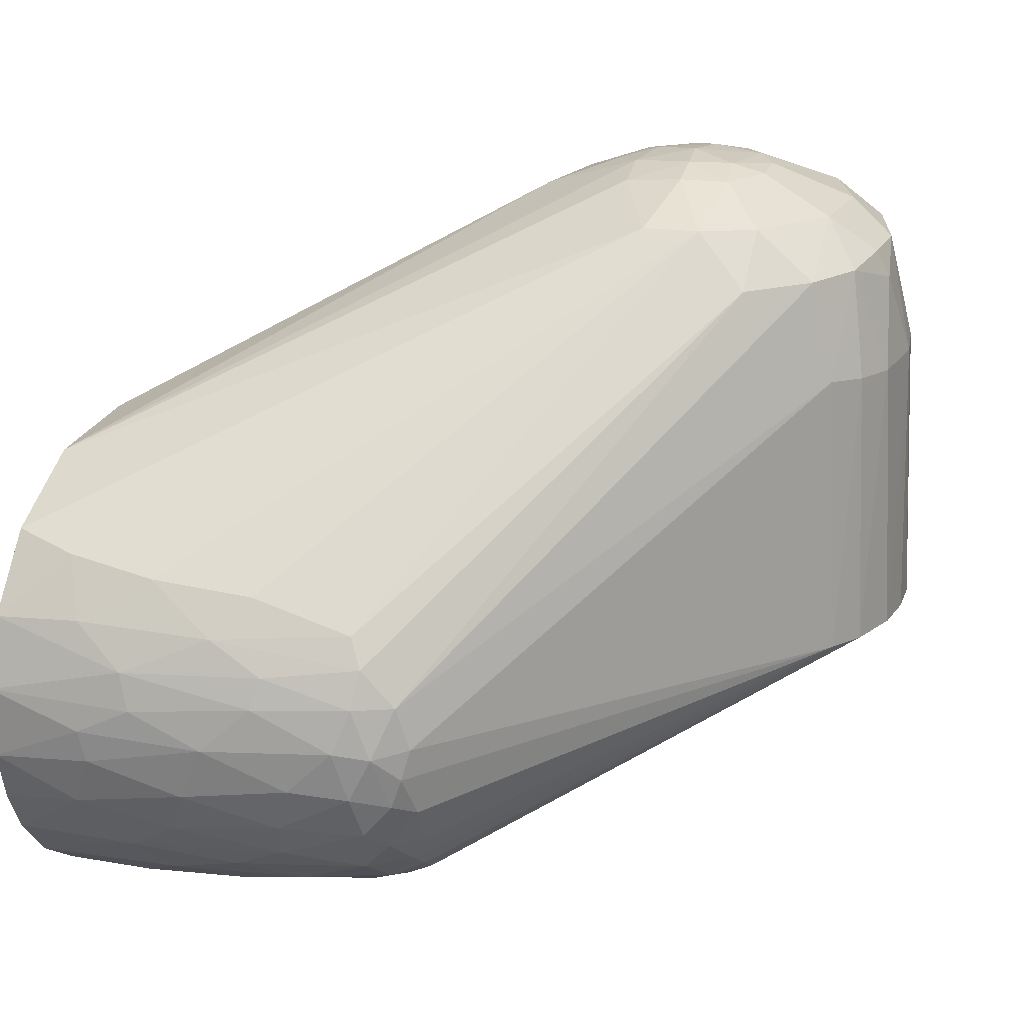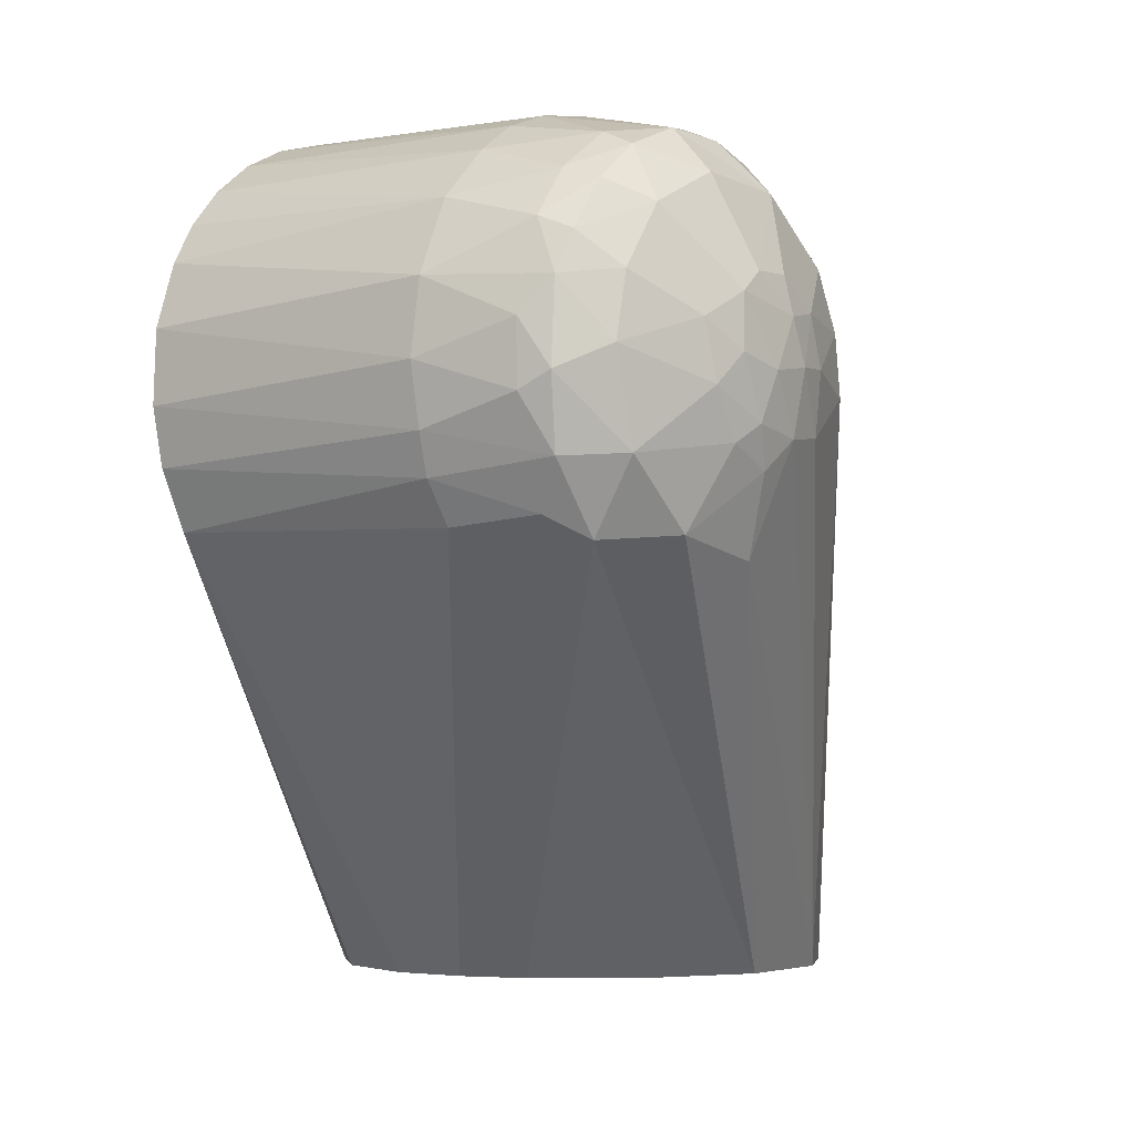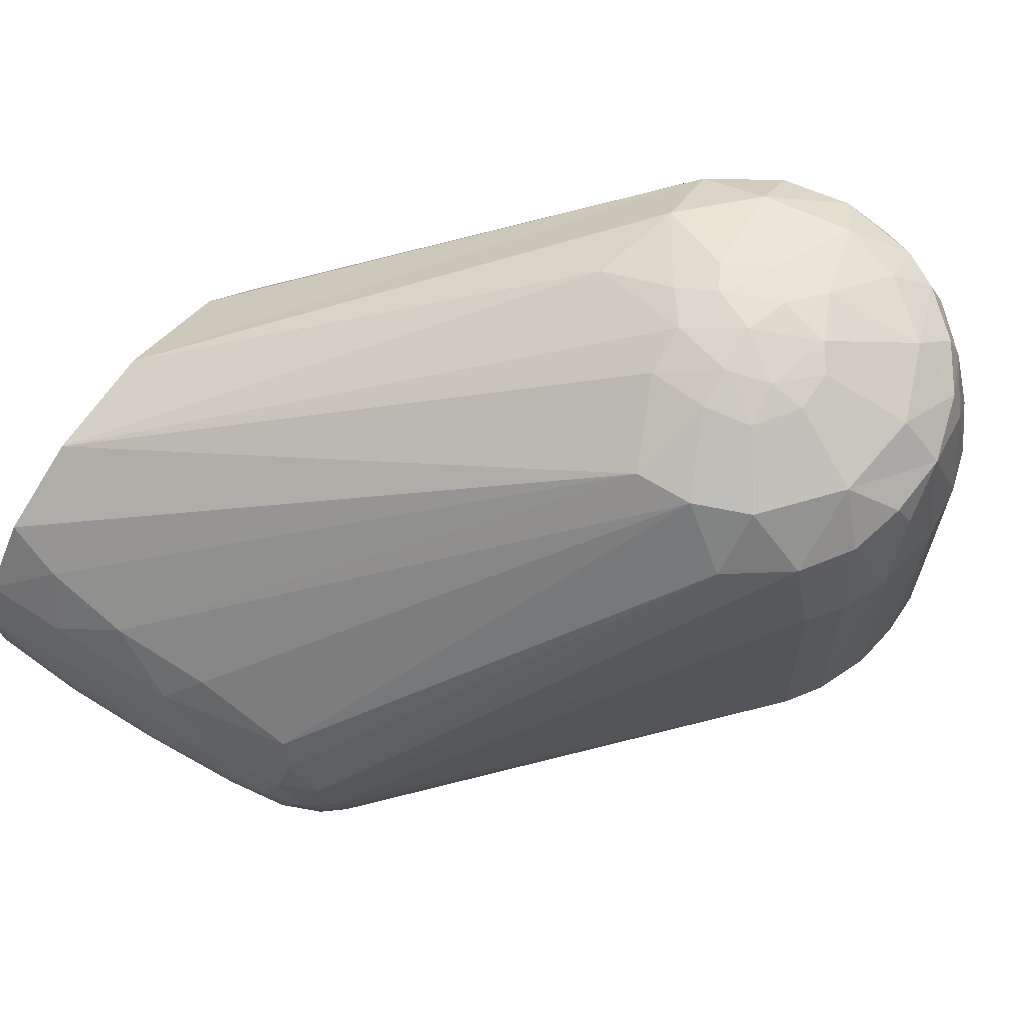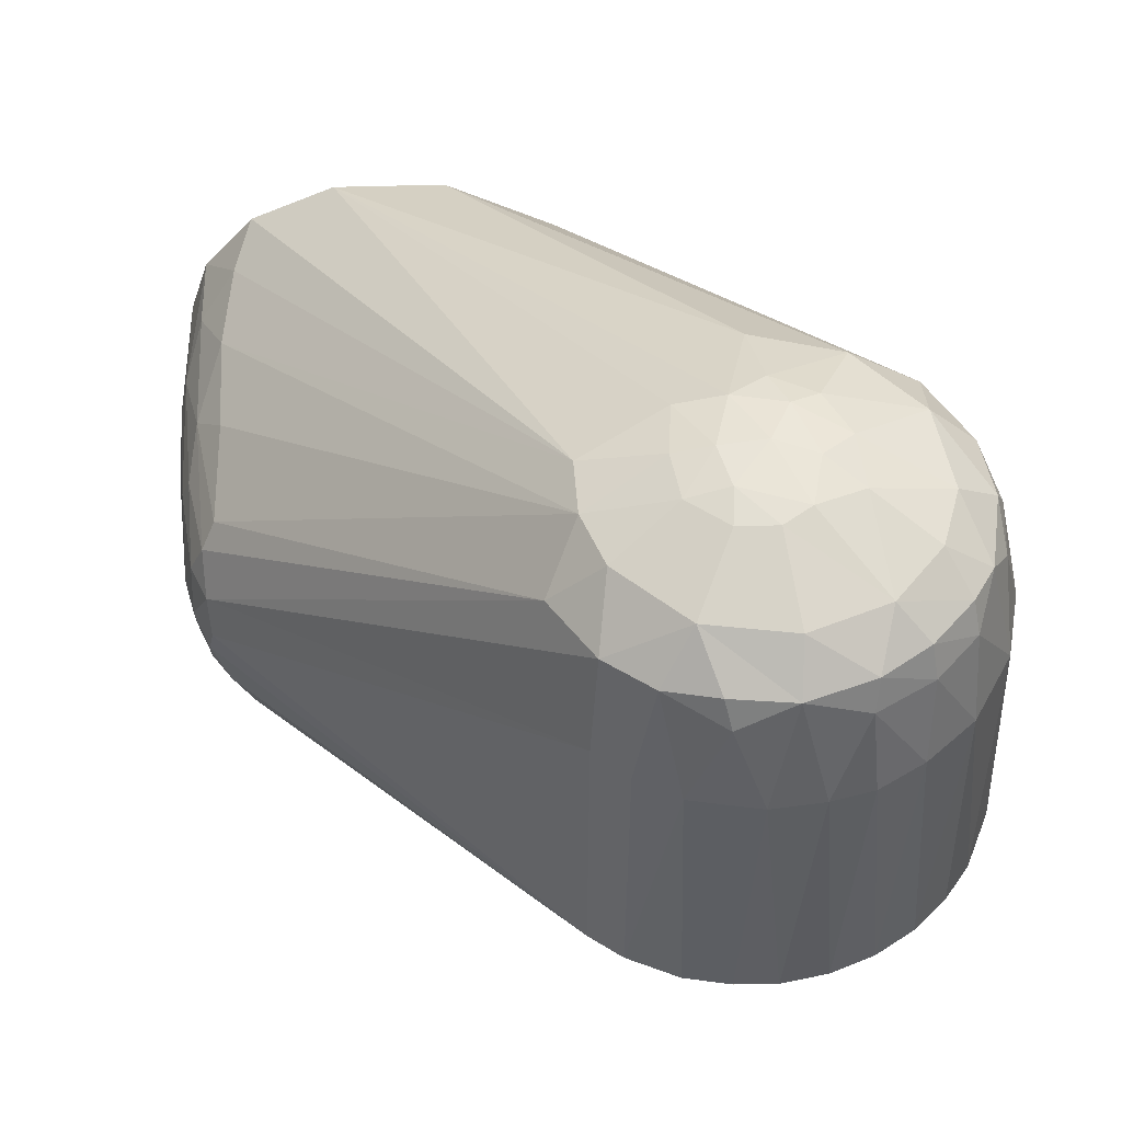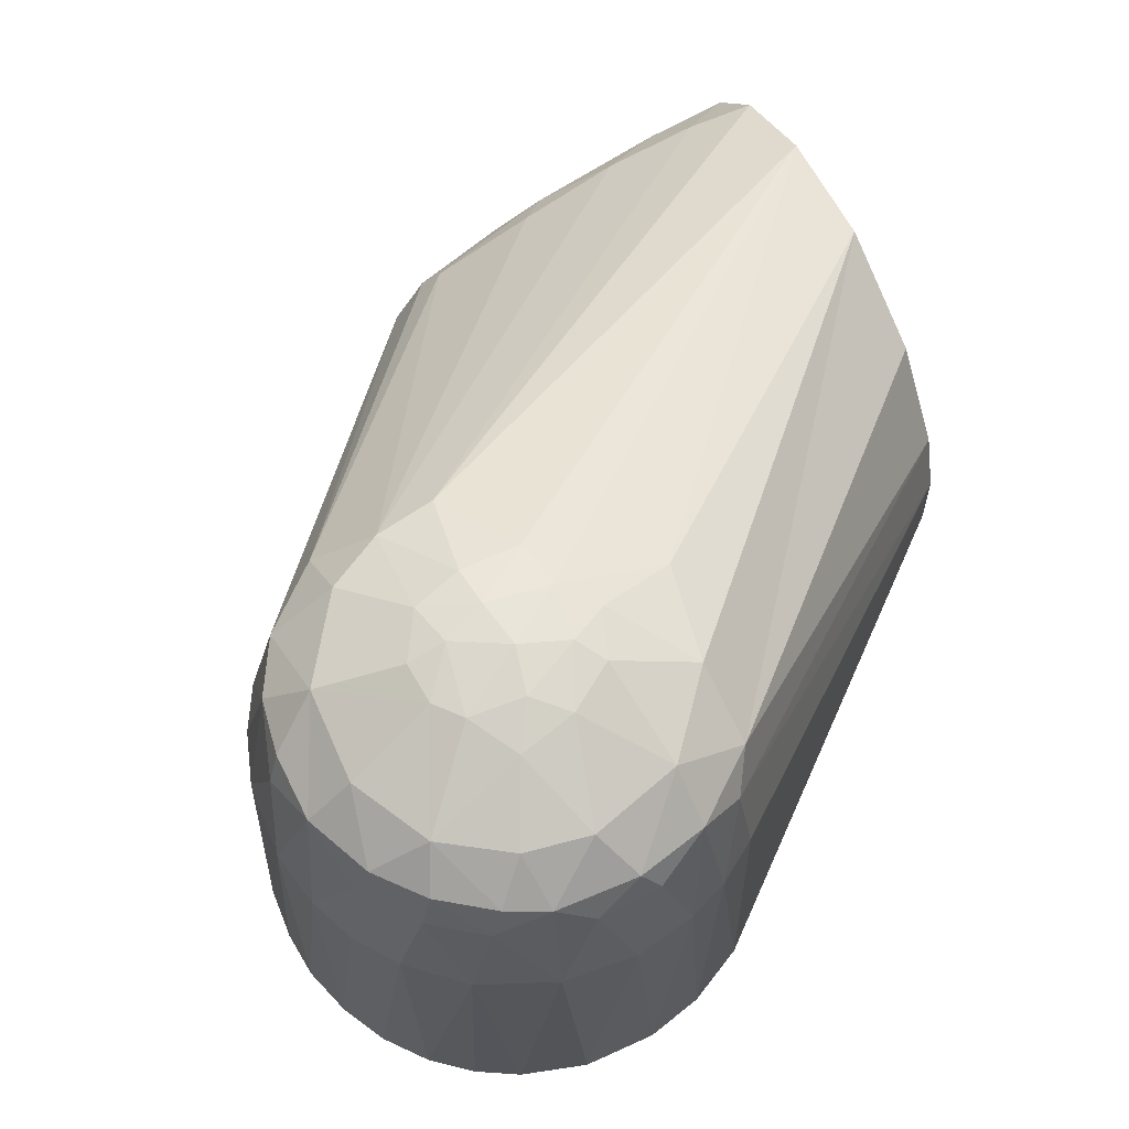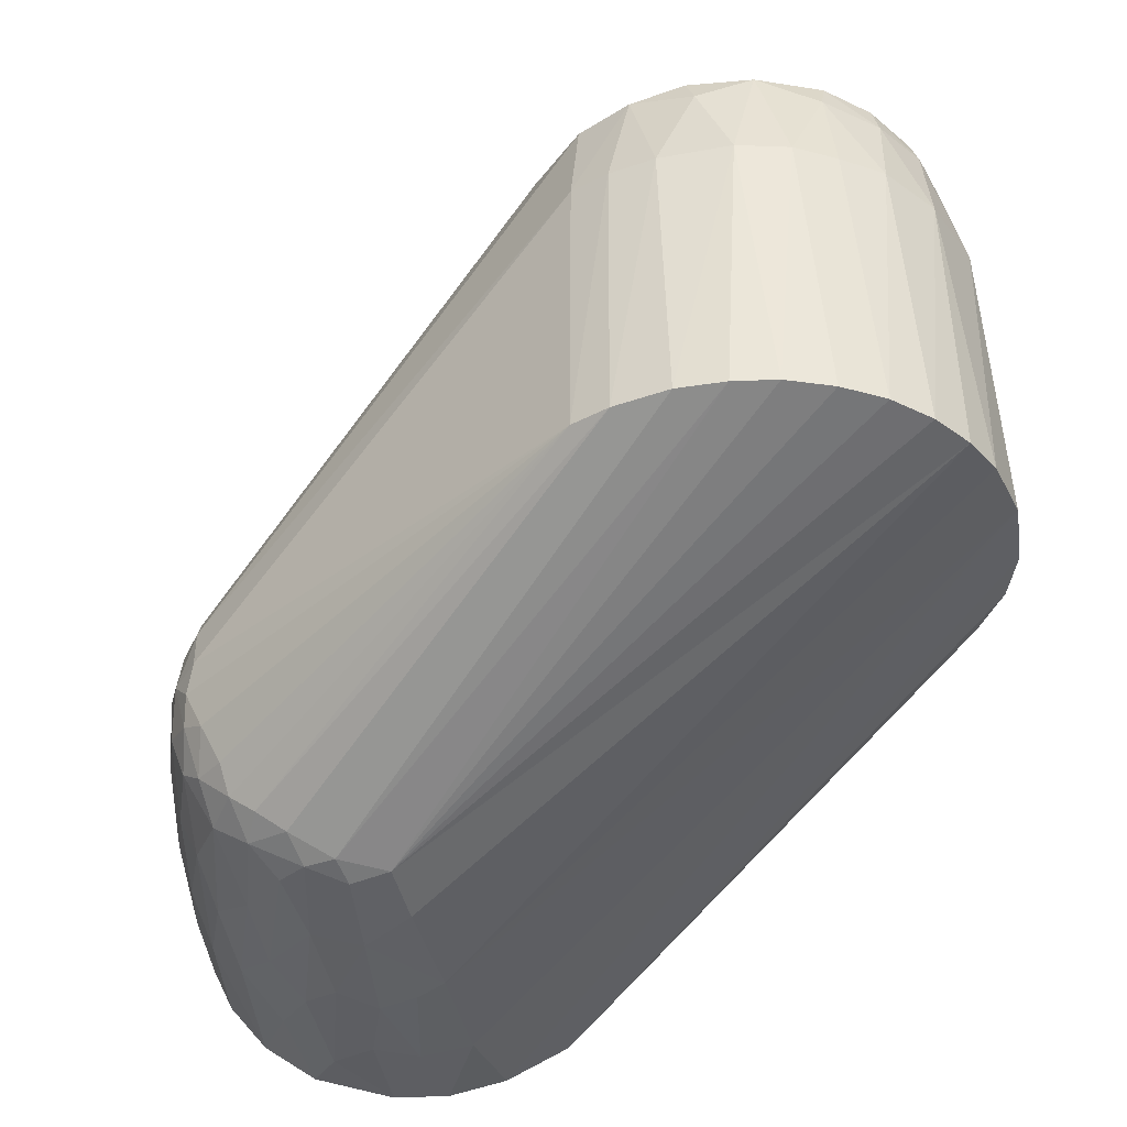
<metadata>
{"format":"obj","ext":"obj","renderer":"f3d","projection":"perspective","resolution":1024,"background":"white","views":[{"elev":21.7,"azim":-69.2,"up":"+Y"},{"elev":-3.8,"azim":128.3,"up":"+Z"},{"elev":71.7,"azim":-52.2,"up":"+Y"},{"elev":53.0,"azim":3.1,"up":"+Y"},{"elev":67.0,"azim":63.0,"up":"+Y"},{"elev":-37.5,"azim":6.2,"up":"+Y"}]}
</metadata>
<code>
v 0.0463 -0.03019 -0.121
v 0.05492 -0.007835 -0.121
v 0.1292 0.0007765 -0.02961
v 0.1248 0.0913 -0.0199
v 0.1144 0.101 -0.01911
v 0.1282 0.09302 -0.004663
v -0.01668 0.05276 -0.121
v 0.07802 0.101 -0.03683
v 0.009506 0.05497 -0.121
v 0.09865 0.1011 -0.03304
v 0.1331 0.06613 -0.01425
v 0.1301 0.08672 -0.008256
v 0.1352 0.06581 -0.001263
v 0.112 0.000601 0.04671
v 0.1025 0.0005644 0.05147
v 0.005082 -0.04491 -0.03834
v -0.006061 -0.04335 -0.03472
v 0.08219 0.0005677 0.05516
v 0.09192 0.0006112 0.05451
v 0.1139 0.09155 -0.03444
v 0.05119 0.0008846 0.04546
v -0.03484 -0.01392 -0.02615
v -0.03019 -0.02315 -0.02664
v -0.02847 -0.02957 -0.03017
v -0.02261 -0.0338 -0.02972
v -0.04962 0.02467 -0.121
v -0.05113 0.01661 -0.08995
v -0.04803 0.0259 -0.1016
v -0.03972 0.03792 -0.107
v -0.03709 0.04102 -0.121
v 0.1376 0.0005913 -0.005199
v 0.135 0.000582 -0.01731
v 0.09713 0.06631 0.05046
v 0.1065 0.06561 0.04688
v 0.1042 0.08645 0.0433
v 0.116 0.06654 0.0406
v 0.03512 0.04301 -0.121
v 0.07474 0.1092 -0.01377
v 0.08222 0.1076 -0.02043
v 0.04988 0.02379 -0.121
v 0.001935 -0.05453 -0.1019
v -0.00713 -0.05467 -0.121
v 0.005735 -0.05492 -0.121
v 0.13 0.06535 -0.02277
v 0.1205 0.0005463 0.04006
v 0.1273 0.0005073 0.03225
v 0.1324 0.0006085 0.02383
v 0.1259 0.06592 0.03002
v 0.1332 0.0662 0.01438
v 0.1369 0.0005442 0.01021
v 0.1145 0.09381 0.03214
v 0.1227 0.09375 0.02142
v 0.1069 0.101 0.02791
v 0.1246 0.06581 -0.03158
v 0.0544 0.008968 -0.121
v 0.1211 0.08497 -0.02983
v 0.01115 -0.05096 -0.07563
v 0.04128 0.08949 0.02289
v -0.03976 0.02091 -0.03713
v -0.0386 0.01257 -0.02956
v 0.04712 0.1009 0.01042
v -0.03682 0.02722 -0.04039
v 0.09023 0.0923 0.04571
v 0.1047 0.09349 0.04
v 0.1161 0.08617 0.03479
v 0.1304 0.08685 0.005292
v 0.09258 0.1082 -0.01594
v 0.03296 -0.04437 -0.121
v 0.01884 -0.05179 -0.121
v -0.008305 -0.05373 -0.09885
v -0.0188 -0.05155 -0.1079
v -0.02569 -0.049 -0.121
v -0.003884 -0.04968 -0.06007
v 0.00728 -0.04778 -0.05223
v -0.004142 -0.05275 -0.08212
v 0.004605 -0.05224 -0.07886
v 0.05225 0.09009 0.03627
v 0.05313 0.1009 0.02246
v 0.06376 0.1069 -0.01255
v 0.04545 0.1009 -0.002465
v -0.0484 0.01145 -0.05983
v -0.05153 0.0009531 -0.07088
v -0.04615 0.002809 -0.04164
v 0.1194 0.1009 0.0004375
v 0.09907 0.1087 -0.005736
v 0.1016 0.1077 0.006654
v 0.1164 0.1009 0.01428
v 0.1242 0.08663 0.02438
v 0.1268 0.09276 0.01279
v 0.08295 0.1112 -0.001596
v 0.08666 0.1099 -0.01196
v 0.0912 0.1094 0.0126
v 0.09276 0.1103 0.0008869
v 0.0761 0.1101 0.009457
v 0.07585 0.09237 0.04555
v 0.07009 0.101 0.03504
v 0.08544 0.06598 0.05261
v 0.07778 0.08581 0.0484
v 0.07149 0.000568 0.05419
v -0.01586 -0.03838 -0.03097
v 0.05928 0.0006057 0.05011
v -0.05201 -0.01677 -0.1023
v -0.05161 -0.01939 -0.121
v -0.04675 -0.02954 -0.121
v -0.01316 -0.05067 -0.07767
v -0.04441 -0.008708 -0.0385
v -0.04773 -0.007449 -0.05191
v -0.04541 -0.01829 -0.0555
v -0.04057 -0.019 -0.03683
v -0.004066 -0.04579 -0.04105
v -0.02893 -0.04598 -0.09808
v -0.02115 -0.04875 -0.08446
v -0.02753 -0.04403 -0.07428
v -0.01553 -0.04701 -0.05855
v 0.06367 0.09057 0.04316
v 0.06382 0.1083 0.0007036
v -0.04498 0.02503 -0.07057
v -0.04037 0.0351 -0.08667
v 0.06943 0.06555 0.05101
v 0.0511 0.06723 0.04201
v -0.03786 0.002726 -0.0265
v -0.05278 0.00824 -0.08741
v -0.05462 0.008915 -0.121
v -0.05442 0.00201 -0.09966
v 0.09002 0.1009 0.03613
v 0.01383 -0.05277 -0.1012
v -0.04514 -0.02959 -0.09239
v -0.04807 -0.02158 -0.08034
v -0.03787 -0.04034 -0.1209
v -0.03678 -0.03871 -0.08675
v -0.05465 -0.007606 -0.121
v -0.05405 -0.005208 -0.09786
v -0.04137 -0.02675 -0.05695
v -0.0433 0.01275 -0.03809
v -0.04327 0.001422 -0.03362
v -0.01953 -0.04231 -0.04362
v -0.01315 -0.04303 -0.03766
v -0.04592 0.01827 -0.05817
v -0.03779 0.03327 -0.06347
v -0.03932 -0.004217 -0.02812
v -0.02524 -0.03702 -0.03699
v 0.07258 0.1104 5.75e-05
v 0.08534 0.1087 0.01714
v 0.0763 0.1083 0.01756
v 0.05935 0.06619 0.04719
v -0.05097 -0.01164 -0.07661
v -0.03892 -0.03339 -0.06989
v -0.02942 -0.03962 -0.05748
v -0.03372 -0.03091 -0.03976
v 0.06664 0.1079 0.01138
v -0.03602 -0.02294 -0.03265
v -0.03963 -0.01123 -0.0304
g obj_4540981
f 1 2 3
f 4 5 6
f 7 8 9
f 9 8 10
f 11 12 13
f 14 15 16
f 17 16 18
f 16 19 18
f 20 5 4
f 21 22 23
f 23 24 21
f 25 21 24
f 26 27 28
f 26 29 30
f 11 31 32
f 33 34 35
f 36 34 14
f 12 4 6
f 37 9 20
f 38 39 8
f 37 20 40
f 41 42 43
f 11 44 4
f 19 16 15
f 14 16 45
f 46 47 48
f 13 49 50
f 51 52 53
f 54 3 55
f 55 3 2
f 44 56 4
f 56 20 4
f 47 46 57
f 58 59 60
f 58 61 62
f 35 63 33
f 51 53 64
f 64 35 65
f 64 65 51
f 66 13 12
f 66 49 13
f 10 67 5
f 1 3 68
f 31 69 68
f 31 68 32
f 11 32 44
f 12 11 4
f 14 34 15
f 45 48 36
f 16 46 45
f 40 20 56
f 56 55 40
f 54 55 56
f 10 5 20
f 41 70 42
f 71 72 42
f 73 57 74
f 50 47 57
f 75 76 73
f 77 58 60
f 61 58 78
f 79 7 80
f 7 30 80
f 81 82 83
f 33 15 34
f 84 6 5
f 85 86 84
f 53 52 87
f 48 65 36
f 65 88 51
f 12 6 66
f 89 66 6
f 6 84 89
f 89 49 66
f 38 90 91
f 8 39 10
f 39 67 10
f 20 9 10
f 54 56 44
f 3 54 44
f 74 46 16
f 13 31 11
f 90 92 93
f 93 92 86
f 86 85 93
f 90 94 92
f 95 63 96
f 63 97 33
f 63 95 98
f 99 17 18
f 100 17 101
f 101 17 99
f 102 103 104
f 70 105 71
f 106 107 108
f 108 109 106
f 70 71 42
f 110 16 17
f 74 110 73
f 16 110 74
f 76 57 73
f 111 112 113
f 105 73 114
f 77 78 58
f 96 77 115
f 96 78 77
f 95 96 115
f 116 80 61
f 7 79 38
f 8 7 38
f 28 29 26
f 28 117 118
f 97 98 119
f 97 119 99
f 97 99 18
f 120 121 21
f 122 123 124
f 123 122 27
f 63 35 64
f 64 125 63
f 36 35 34
f 36 65 35
f 52 89 87
f 89 84 87
f 84 86 87
f 88 89 52
f 51 88 52
f 91 39 38
f 43 126 41
f 3 32 68
f 44 32 3
f 50 126 69
f 33 97 19
f 19 15 33
f 45 36 14
f 45 46 48
f 49 48 47
f 50 31 13
f 86 92 53
f 53 87 86
f 60 120 77
f 127 128 102
f 129 72 111
f 105 70 75
f 111 72 71
f 130 111 113
f 129 127 104
f 131 124 123
f 131 103 102
f 132 82 124
f 133 109 108
f 134 135 60
f 134 60 59
f 113 114 136
f 113 112 114
f 136 114 137
f 114 73 110
f 137 114 110
f 105 75 73
f 80 116 79
f 81 122 82
f 81 27 122
f 134 138 81
f 59 117 138
f 59 138 134
f 58 62 59
f 117 27 138
f 27 81 138
f 26 123 27
f 61 118 139
f 29 28 118
f 27 117 28
f 117 139 118
f 139 117 62
f 140 121 135
f 60 135 121
f 121 120 60
f 110 17 137
f 136 137 141
f 63 98 97
f 89 88 49
f 93 85 91
f 93 91 90
f 79 142 38
f 91 85 67
f 5 67 85
f 85 84 5
f 126 43 69
f 69 31 50
f 49 47 50
f 53 143 125
f 53 92 143
f 53 125 64
f 125 143 96
f 96 63 125
f 96 143 144
f 115 145 119
f 115 119 98
f 145 101 119
f 95 115 98
f 101 21 25
f 104 127 102
f 112 111 71
f 112 105 114
f 130 129 111
f 132 146 82
f 102 132 131
f 122 124 82
f 127 147 133
f 127 133 128
f 108 107 146
f 133 108 128
f 75 70 41
f 41 76 75
f 113 136 148
f 30 29 80
f 118 61 80
f 117 59 62
f 97 18 19
f 137 17 100
f 141 100 25
f 137 100 141
f 149 148 141
f 88 48 49
f 142 90 38
f 91 67 39
f 150 116 61
f 150 61 78
f 94 90 142
f 143 94 144
f 116 150 142
f 142 150 94
f 145 21 101
f 21 145 120
f 115 77 120
f 120 145 115
f 99 119 101
f 71 105 112
f 148 147 130
f 148 130 113
f 83 82 107
f 108 146 128
f 149 151 109
f 22 21 140
f 135 152 140
f 135 106 152
f 135 83 106
f 83 135 134
f 62 61 139
f 80 29 118
f 121 140 21
f 151 149 24
f 151 24 23
f 147 148 149
f 46 74 57
f 79 116 142
f 92 94 143
f 130 127 129
f 130 147 127
f 132 102 146
f 124 131 132
f 146 102 128
f 106 83 107
f 146 107 82
f 149 109 133
f 140 152 22
f 152 109 151
f 22 151 23
f 134 81 83
f 57 126 50
f 126 76 41
f 141 148 136
f 96 150 78
f 150 96 144
f 141 25 24
f 133 147 149
f 126 57 76
f 149 141 24
f 152 106 109
f 151 22 152
f 144 94 150
f 65 48 88
f 25 100 101
f 7 2 1
f 7 40 55
f 7 55 2
f 7 37 40
f 7 1 68
f 7 69 43
f 7 9 37
f 7 123 26
f 129 104 7
f 42 72 7
f 104 103 7
f 7 26 30
f 7 43 42
f 7 68 69
f 103 131 7
f 131 123 7
f 72 129 7

</code>
